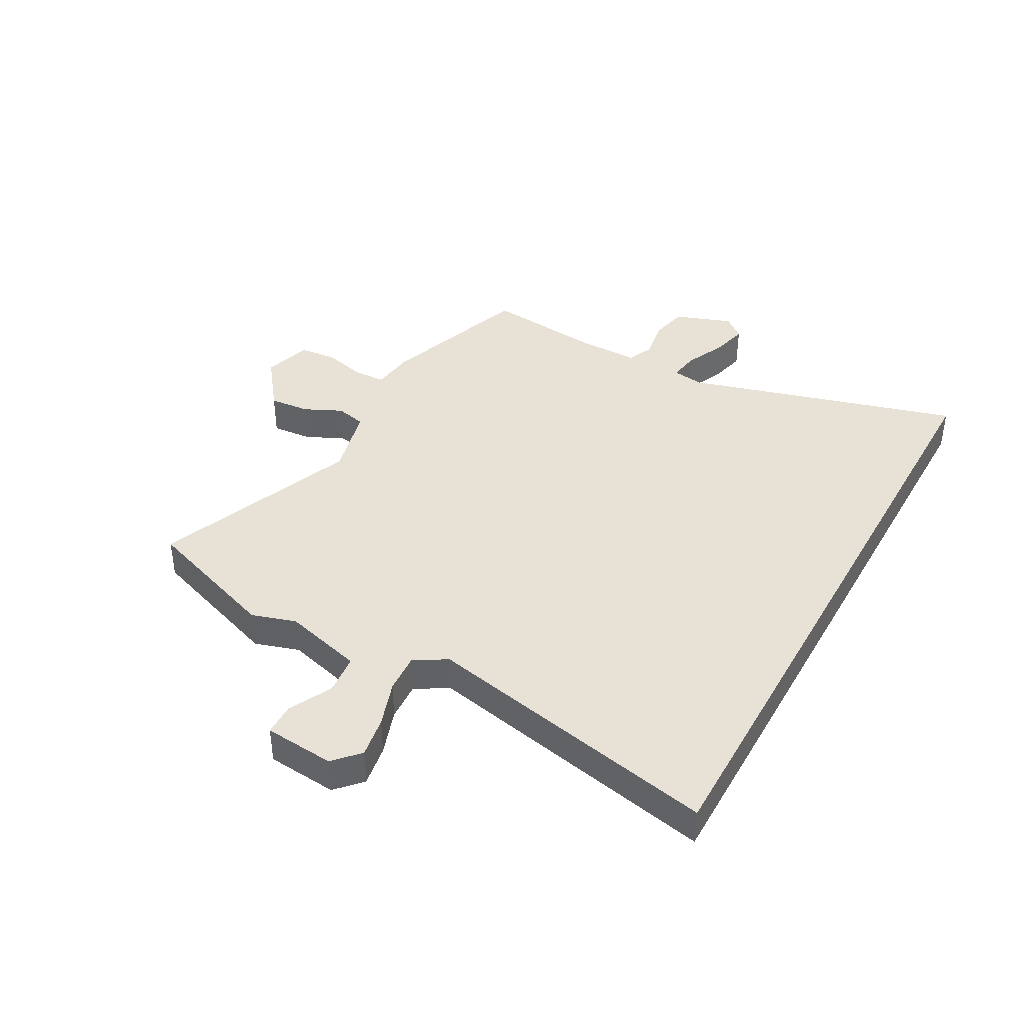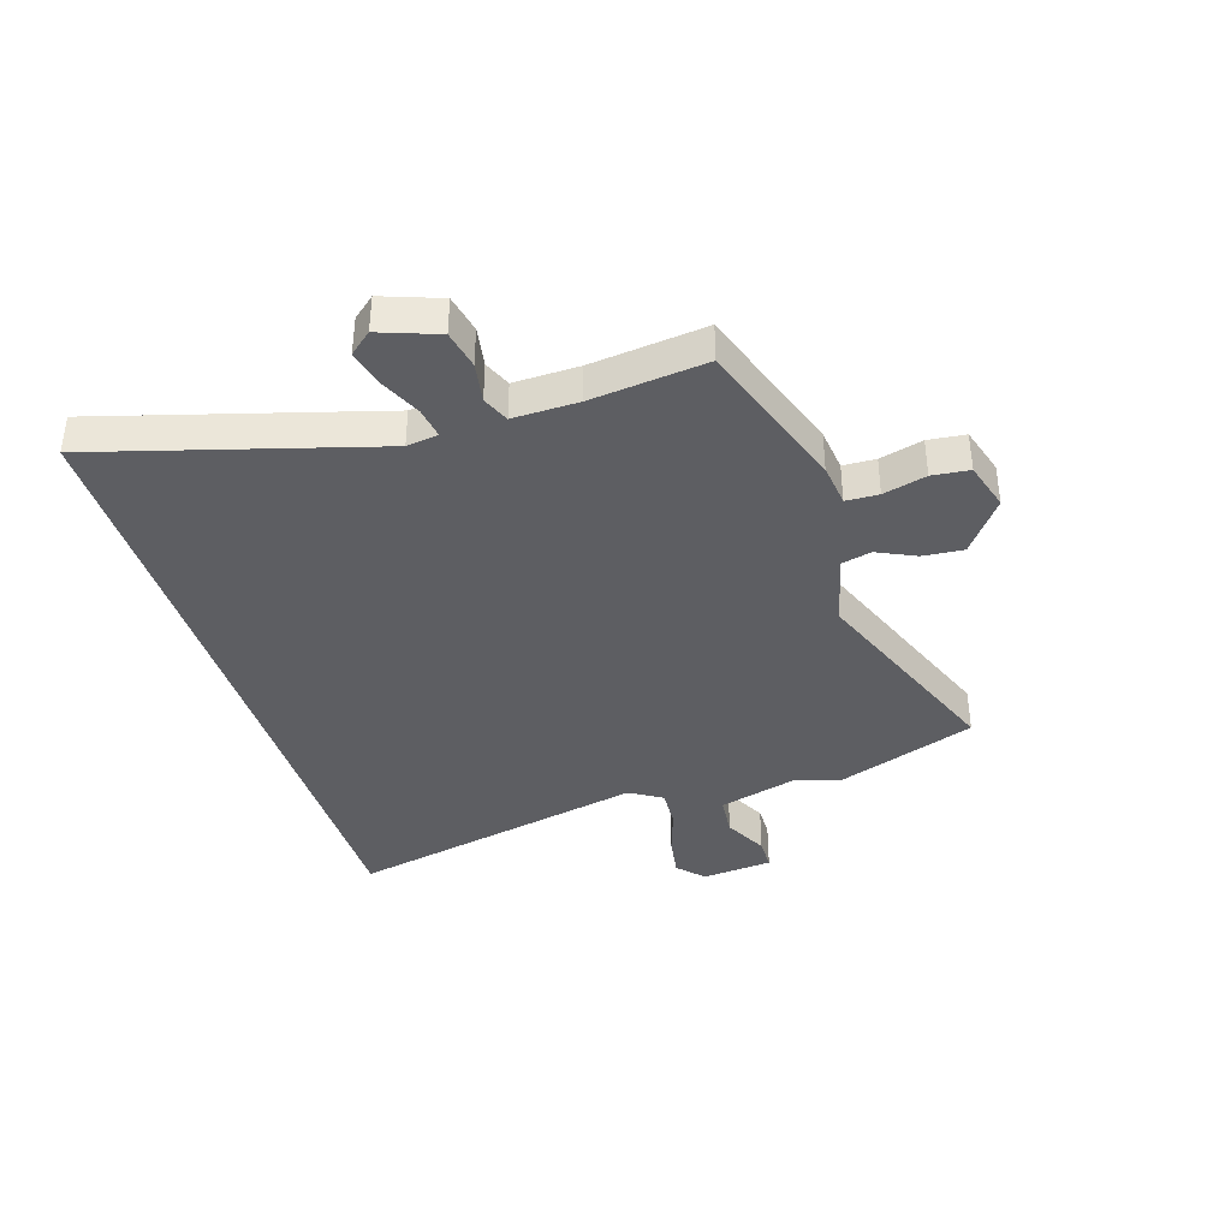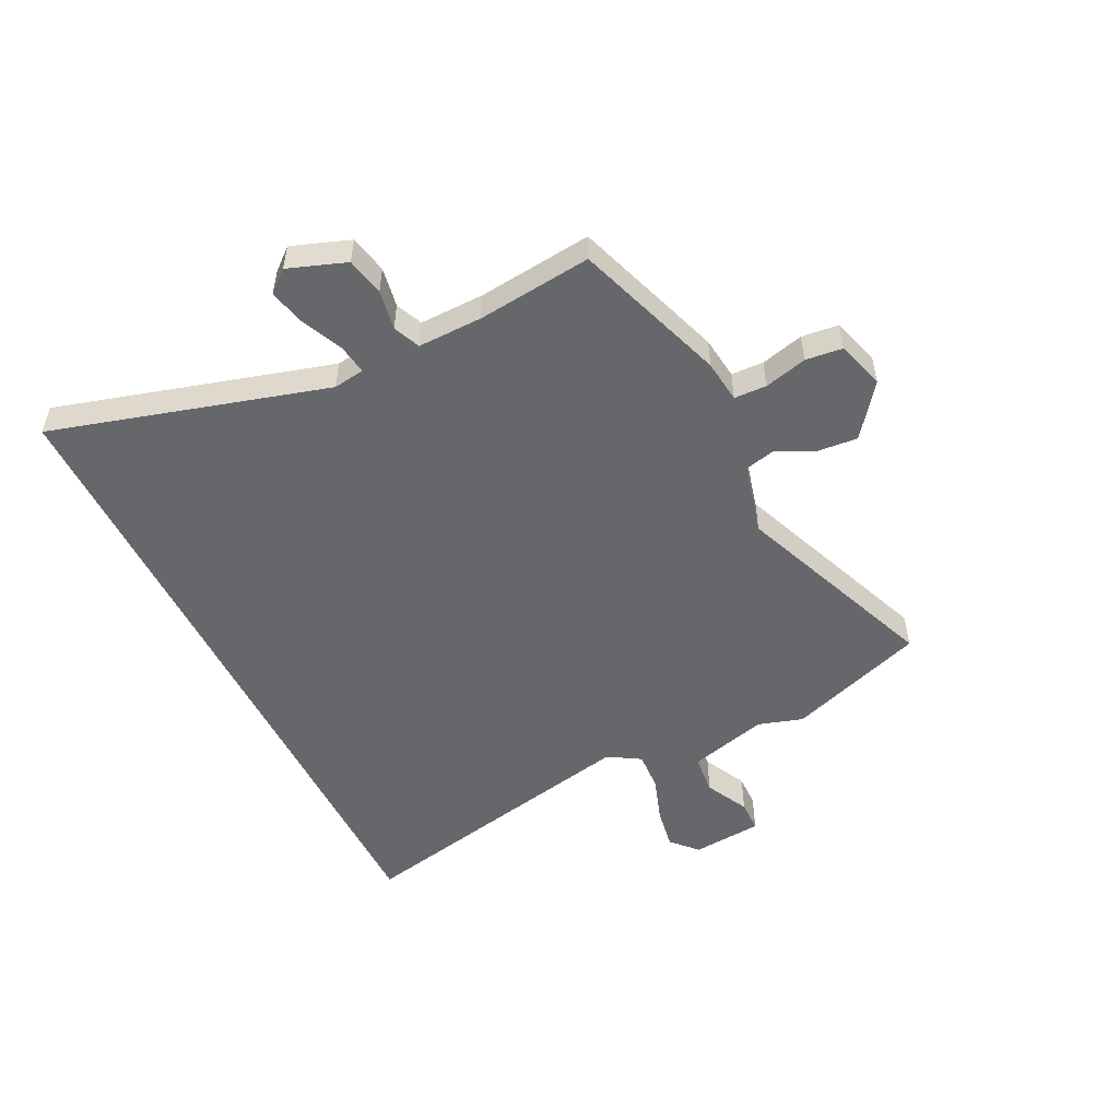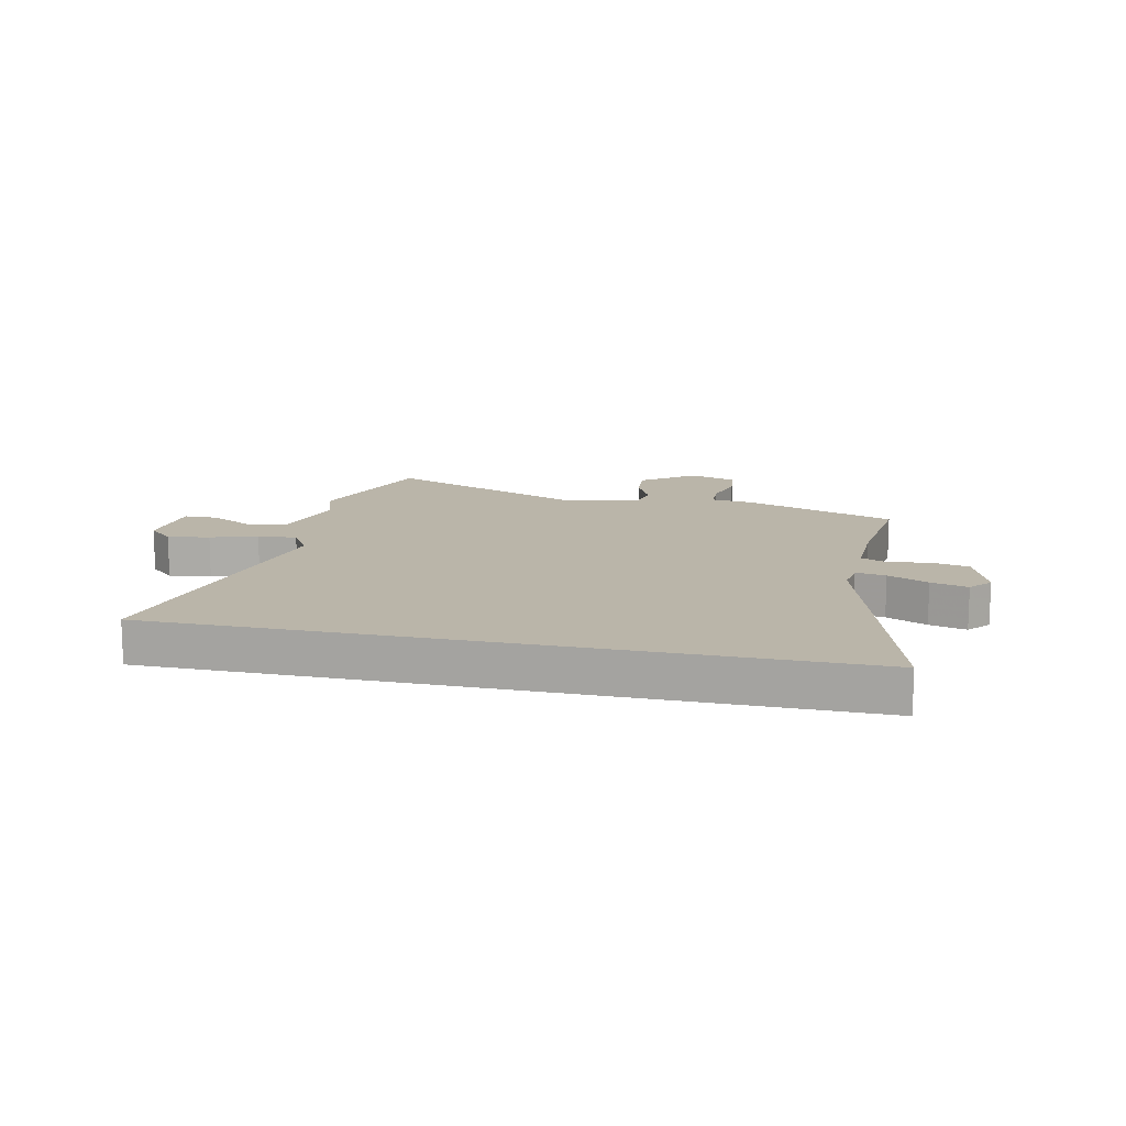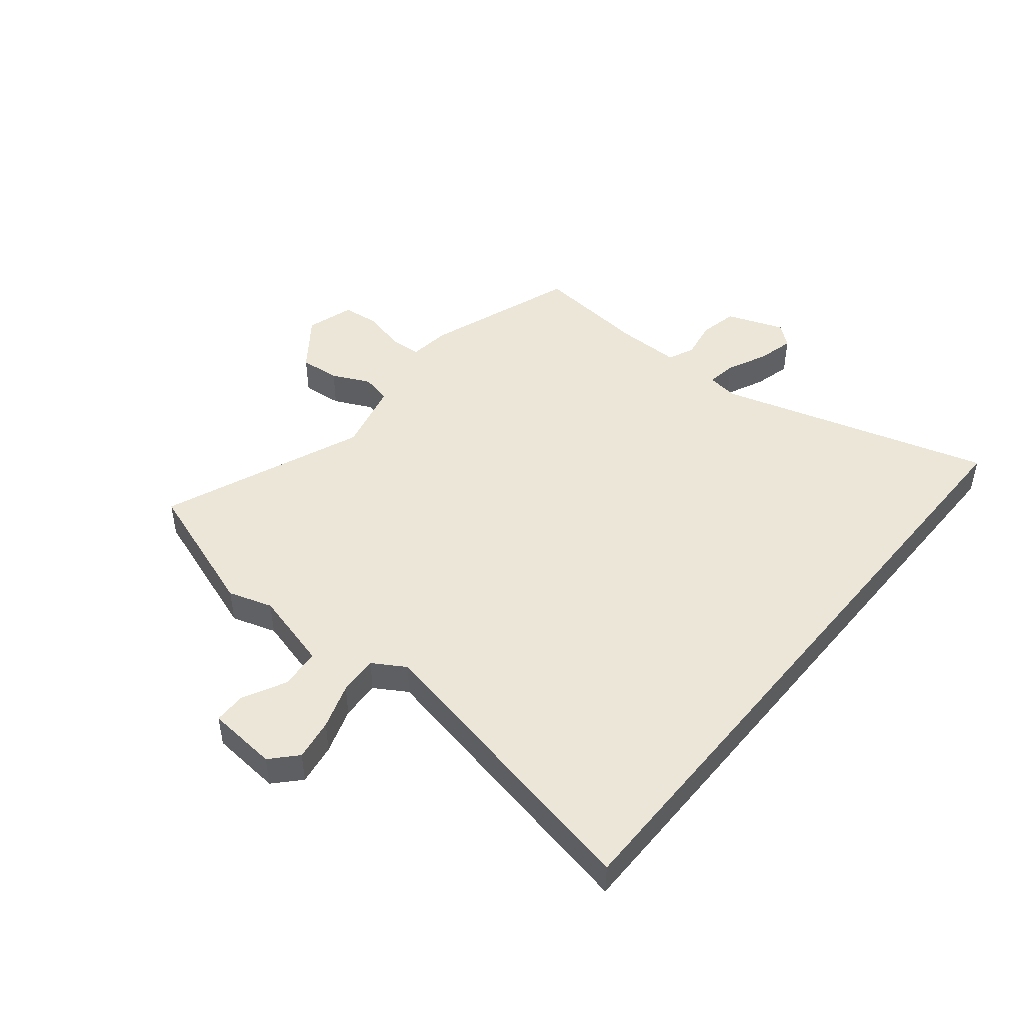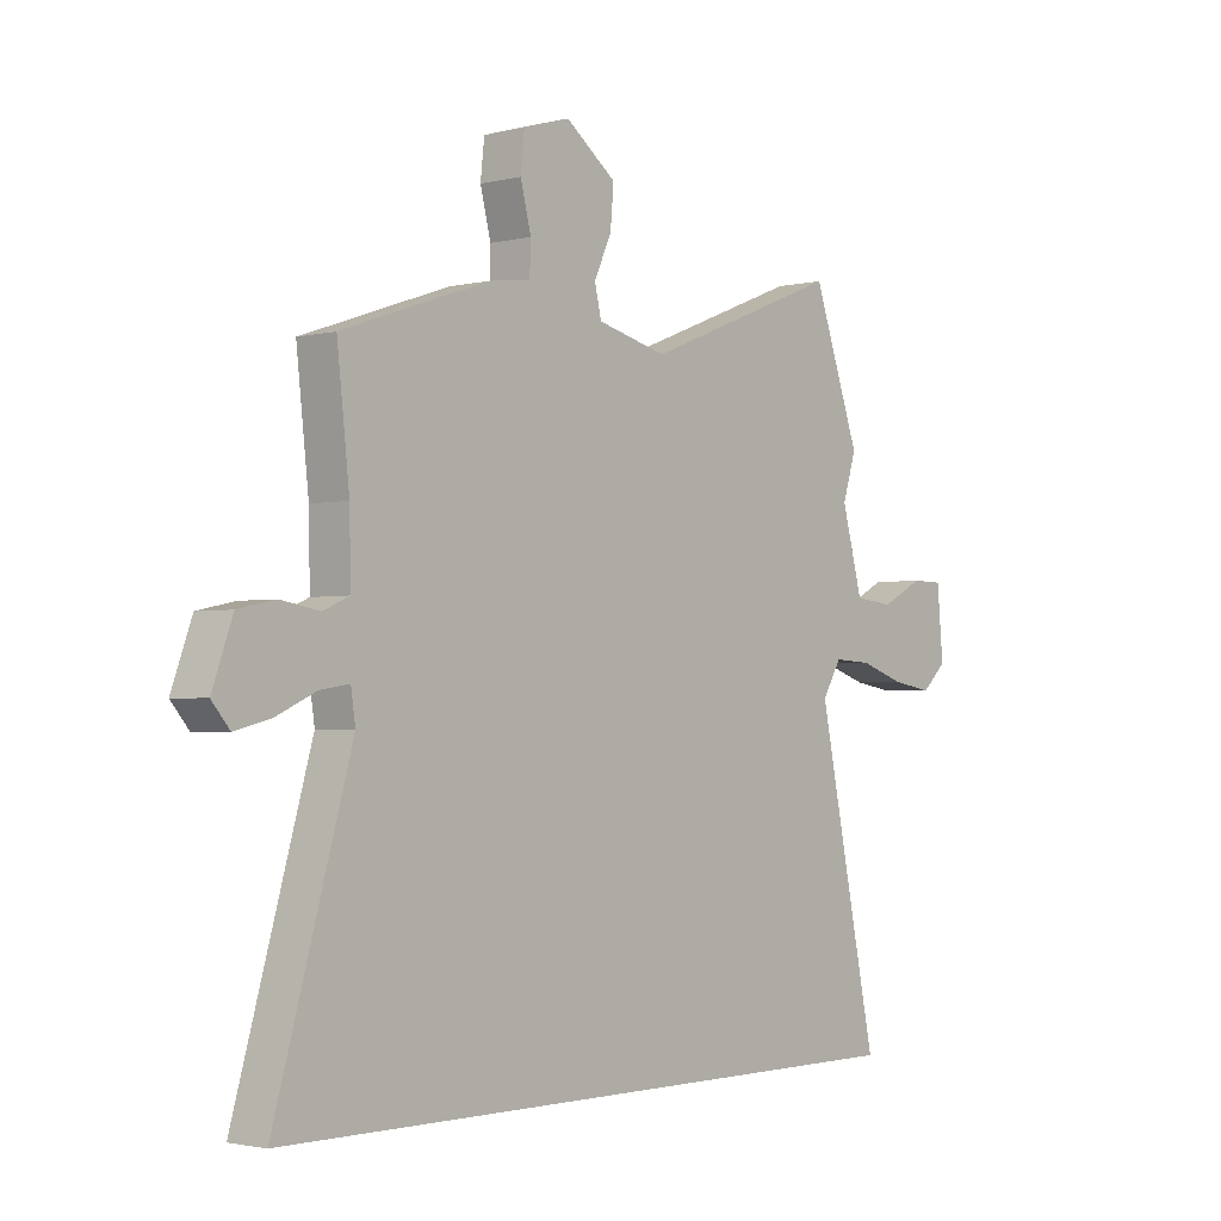
<metadata>
{"format":"obj","ext":"obj","renderer":"f3d","projection":"perspective","resolution":1024,"background":"white","views":[{"elev":40.5,"azim":118.9,"up":"+Y"},{"elev":-38.6,"azim":-72.5,"up":"+Y"},{"elev":-52.0,"azim":-63.8,"up":"+Y"},{"elev":13.7,"azim":-167.5,"up":"+Y"},{"elev":46.6,"azim":129.1,"up":"+Y"},{"elev":-2.2,"azim":-49.2,"up":"+Z"}]}
</metadata>
<code>
v -0.595 0.07 -0.5
v -0.459 0.07 -0.025
v -0.467 0.07 0.029
v -0.519 0.07 0.021
v -0.589 0.07 -0.011
v -0.653 0.07 -0.027
v -0.685 0.07 0.011
v -0.649 0.07 0.111
v -0.583 0.07 0.125
v -0.514 0.07 0.113
v -0.468 0.07 0.133
v -0.47 0.07 0.245
v -0.492 0.07 0.443
v -0.23 0.07 0.534
v -0.156 0.07 0.543
v -0.154 0.07 0.599
v -0.173 0.07 0.673
v -0.166 0.07 0.737
v -0.083 0.07 0.762
v 0.007 0.07 0.694
v 0.001 0.07 0.624
v -0.03 0.07 0.558
v -0.018 0.07 0.506
v 0.106 0.07 0.475
v 0.459 0.07 0.615
v 0.543 0.07 0.377
v 0.519 0.07 0.3
v 0.556 0.07 0.163
v 0.626 0.07 0.156
v 0.701 0.07 0.194
v 0.757 0.07 0.193
v 0.768 0.07 0.071
v 0.724 0.07 0.03
v 0.652 0.07 0.042
v 0.572 0.07 0.069
v 0.504 0.07 0.073
v 0.47 0.07 0.017
v 0.578 0.07 -0.5
v -0.595 0 -0.5
v -0.459 0 -0.025
v -0.467 0 0.029
v -0.519 0 0.021
v -0.589 0 -0.011
v -0.653 0 -0.027
v -0.685 0 0.011
v -0.649 0 0.111
v -0.583 0 0.125
v -0.514 0 0.113
v -0.468 0 0.133
v -0.47 0 0.245
v -0.492 0 0.443
v -0.23 0 0.534
v -0.156 0 0.543
v -0.154 0 0.599
v -0.173 0 0.673
v -0.166 0 0.737
v -0.083 0 0.762
v 0.007 0 0.694
v 0.001 0 0.624
v -0.03 0 0.558
v -0.018 0 0.506
v 0.106 0 0.475
v 0.459 0 0.615
v 0.543 0 0.377
v 0.519 0 0.3
v 0.556 0 0.163
v 0.626 0 0.156
v 0.701 0 0.194
v 0.757 0 0.193
v 0.768 0 0.071
v 0.724 0 0.03
v 0.652 0 0.042
v 0.572 0 0.069
v 0.504 0 0.073
v 0.47 0 0.017
v 0.578 0 -0.5
f 37 38 1 2
f 36 37 2 3
f 33 34 35
f 32 33 35
f 31 32 35
f 30 31 35
f 29 30 35
f 28 29 35 36
f 27 28 36 3
f 27 3 4
f 26 27 4
f 25 26 4
f 24 25 4
f 20 21 22
f 19 20 22
f 18 19 22
f 17 18 22
f 16 17 22
f 15 16 22 23
f 14 15 23
f 13 14 23
f 12 13 23
f 11 12 23 24
f 8 9 10
f 7 8 10
f 6 7 10
f 5 6 10
f 4 5 10
f 4 10 11
f 4 11 24
f 40 39 76 75
f 41 40 75 74
f 73 72 71
f 73 71 70
f 73 70 69
f 73 69 68
f 73 68 67
f 74 73 67 66
f 41 74 66 65
f 42 41 65
f 42 65 64
f 42 64 63
f 42 63 62
f 60 59 58
f 60 58 57
f 60 57 56
f 60 56 55
f 60 55 54
f 61 60 54 53
f 61 53 52
f 61 52 51
f 61 51 50
f 62 61 50 49
f 48 47 46
f 48 46 45
f 48 45 44
f 48 44 43
f 48 43 42
f 49 48 42
f 62 49 42
f 1 39 40 2
f 2 40 41 3
f 3 41 42 4
f 4 42 43 5
f 5 43 44 6
f 6 44 45 7
f 7 45 46 8
f 8 46 47 9
f 9 47 48 10
f 10 48 49 11
f 11 49 50 12
f 12 50 51 13
f 13 51 52 14
f 14 52 53 15
f 15 53 54 16
f 16 54 55 17
f 17 55 56 18
f 18 56 57 19
f 19 57 58 20
f 20 58 59 21
f 21 59 60 22
f 22 60 61 23
f 23 61 62 24
f 24 62 63 25
f 25 63 64 26
f 26 64 65 27
f 27 65 66 28
f 28 66 67 29
f 29 67 68 30
f 30 68 69 31
f 31 69 70 32
f 32 70 71 33
f 33 71 72 34
f 34 72 73 35
f 35 73 74 36
f 36 74 75 37
f 37 75 76 38
f 38 76 39 1

</code>
